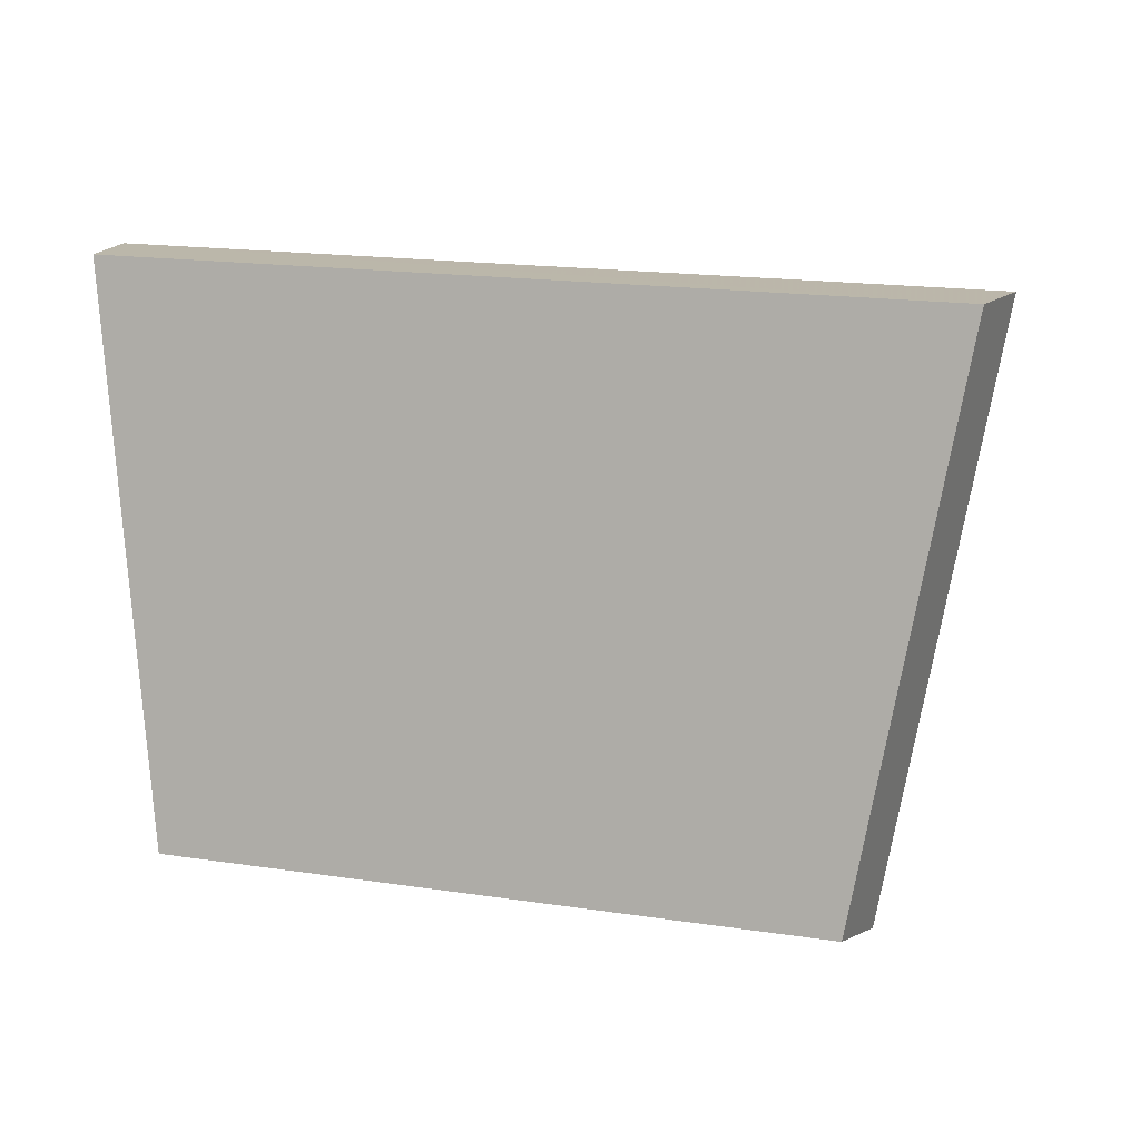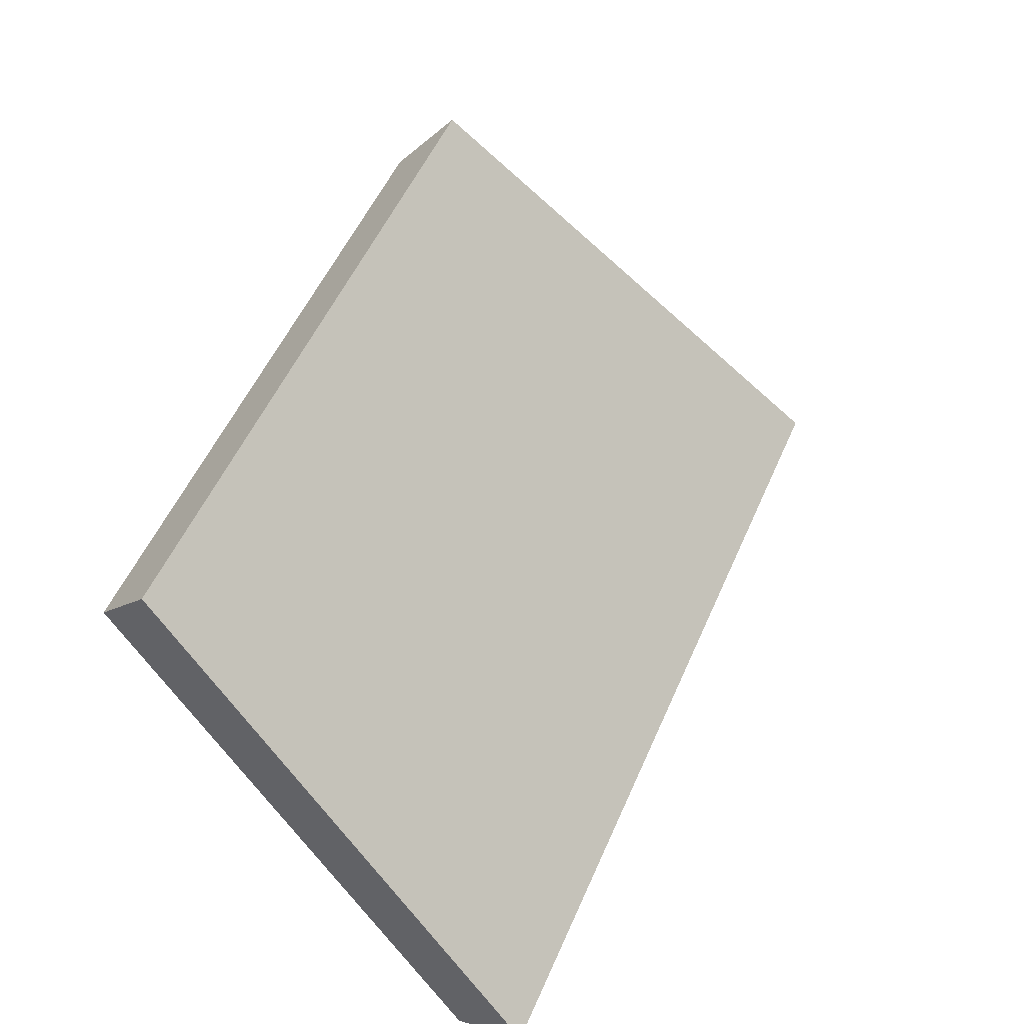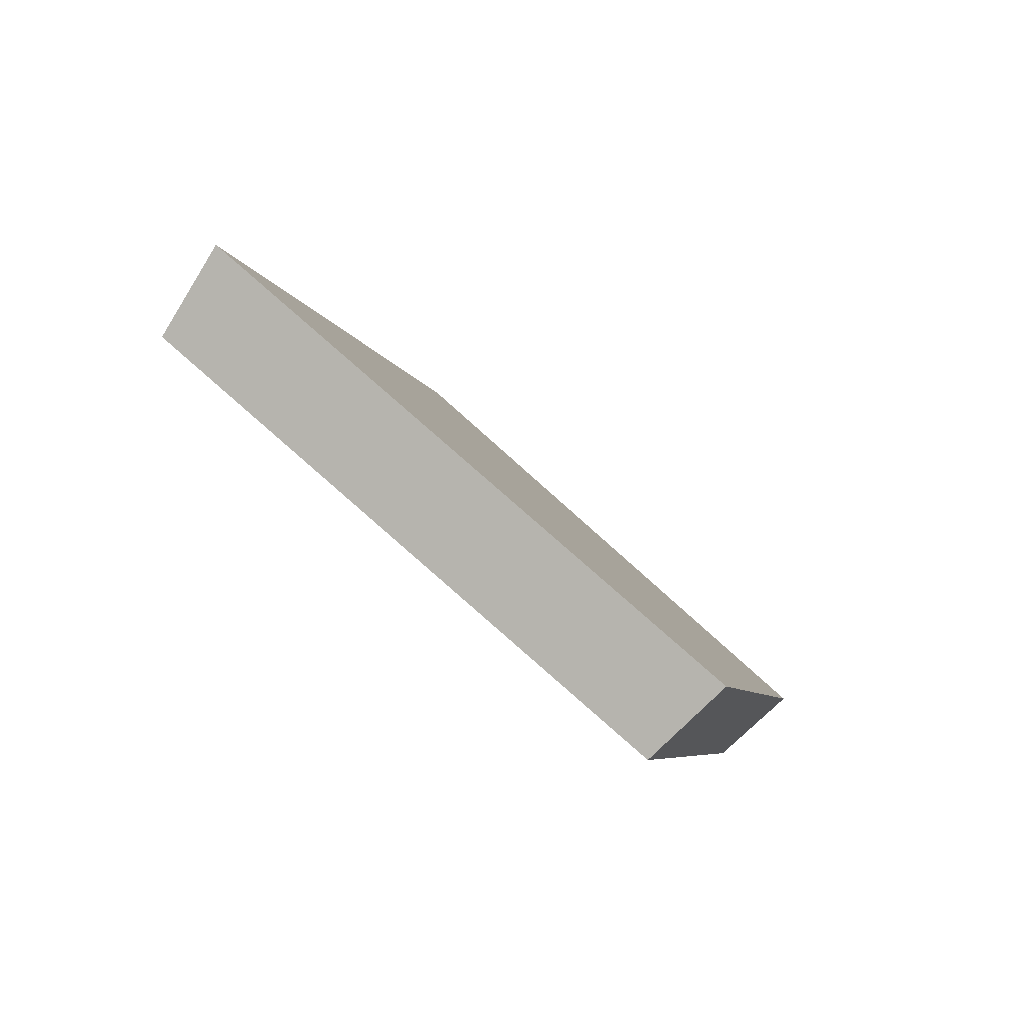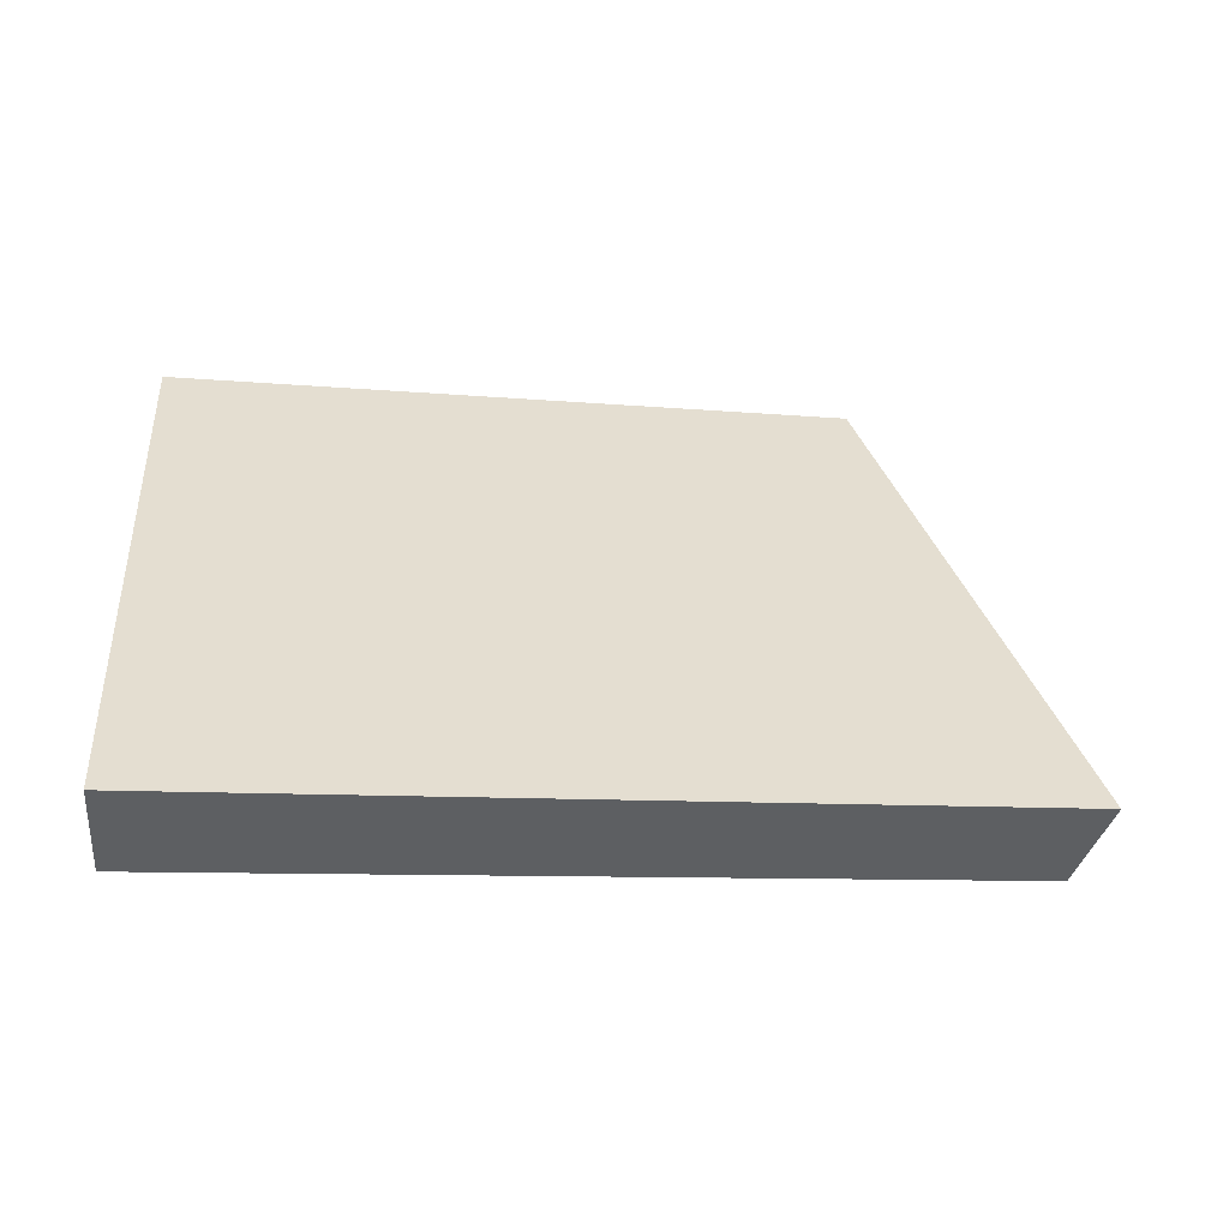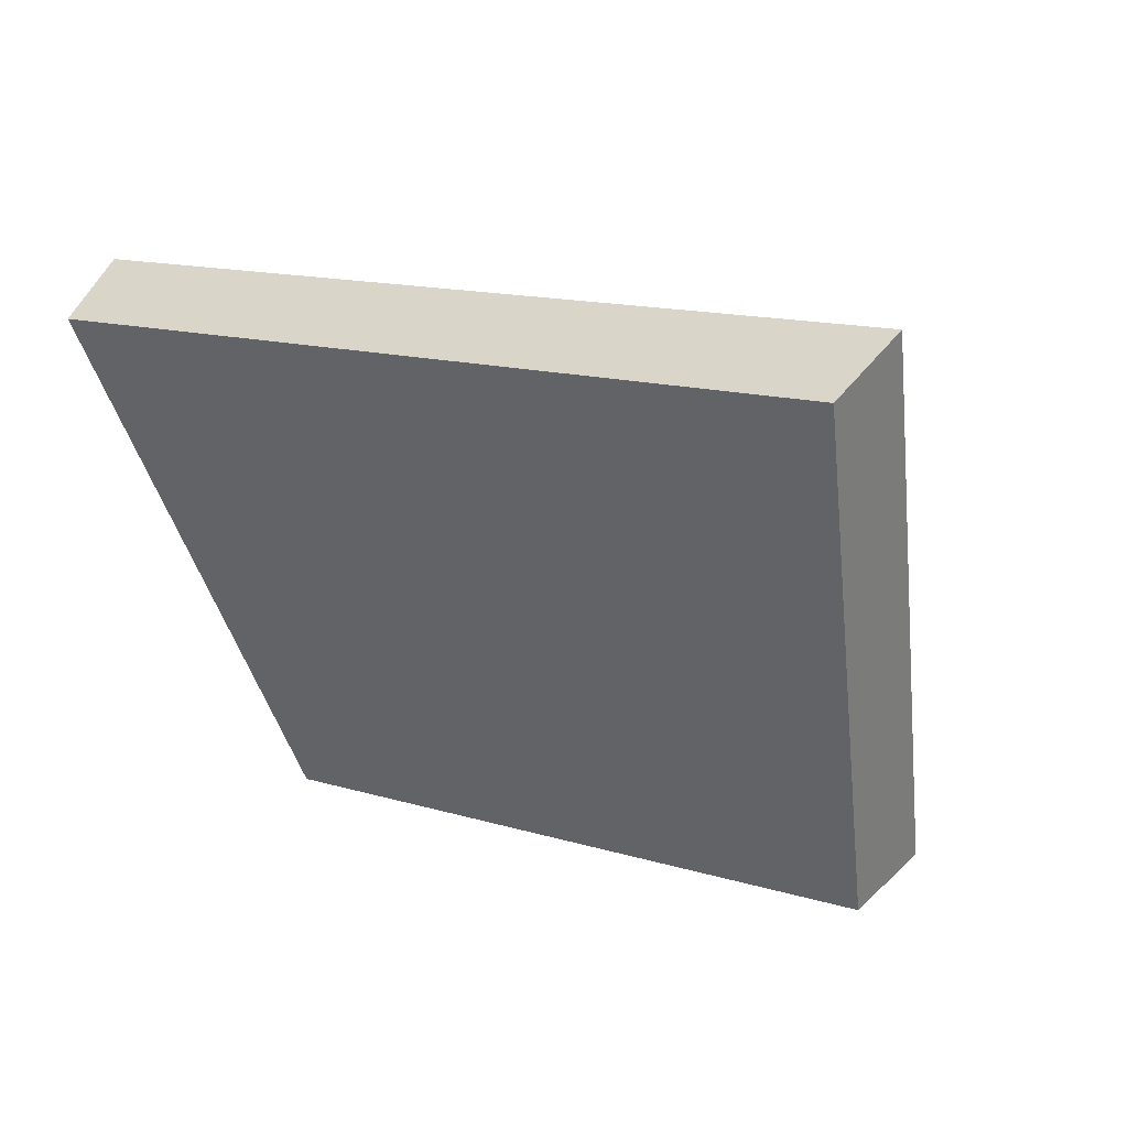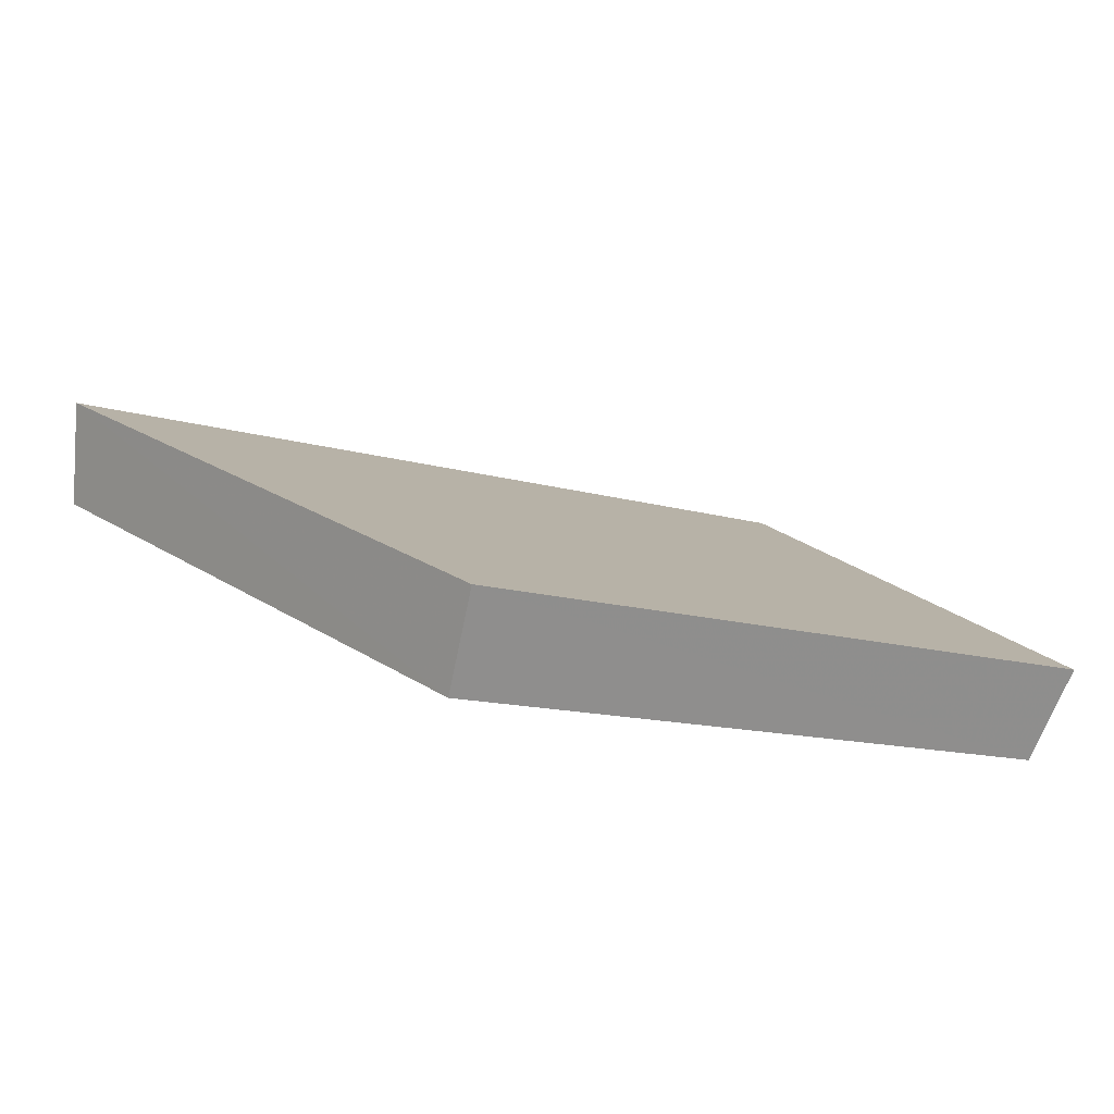
<metadata>
{"format":"obj","ext":"obj","renderer":"f3d","projection":"perspective","resolution":1024,"background":"white","views":[{"elev":-39.3,"azim":9.3,"up":"+Z"},{"elev":53.0,"azim":-53.0,"up":"+Y"},{"elev":-19.9,"azim":101.5,"up":"+Z"},{"elev":-8.0,"azim":-1.6,"up":"+Y"},{"elev":-11.4,"azim":31.7,"up":"+Z"},{"elev":-35.5,"azim":145.6,"up":"+Z"}]}
</metadata>
<code>
v 2.059 0.1148 2.515
v 2.043 0.1148 2.519
v 2.043 0.1228 2.511
v 2.056 0.1228 2.508
v 2.043 0.1242 2.512
v 2.043 0.1228 2.511
v 2.043 0.1148 2.519
v 2.044 0.116 2.52
v 2.056 0.1242 2.509
v 2.056 0.1228 2.508
v 2.043 0.1228 2.511
v 2.043 0.1242 2.512
v 2.044 0.116 2.52
v 2.043 0.1148 2.519
v 2.059 0.1148 2.515
v 2.06 0.116 2.516
v 2.06 0.116 2.516
v 2.059 0.1148 2.515
v 2.056 0.1228 2.508
v 2.056 0.1242 2.509
v 2.056 0.1242 2.509
v 2.043 0.1242 2.512
v 2.044 0.116 2.52
v 2.06 0.116 2.516
f 1 2 3
f 1 3 4
f 5 6 7
f 5 7 8
f 9 10 11
f 9 11 12
f 13 14 15
f 13 15 16
f 17 18 19
f 17 19 20
f 21 22 23
f 21 23 24

</code>
